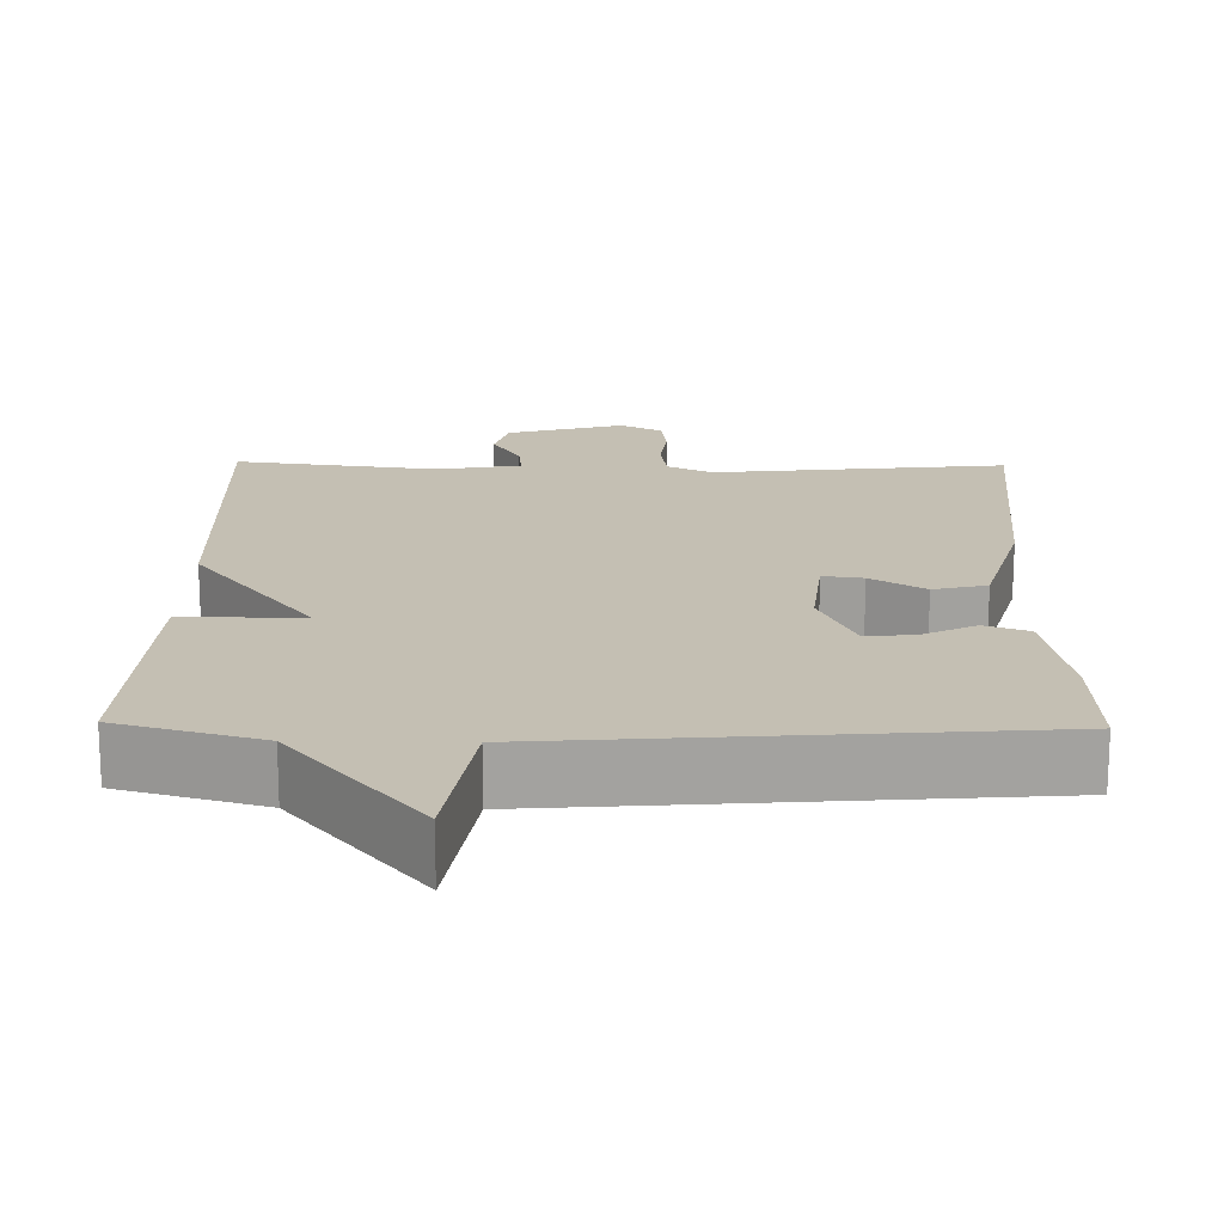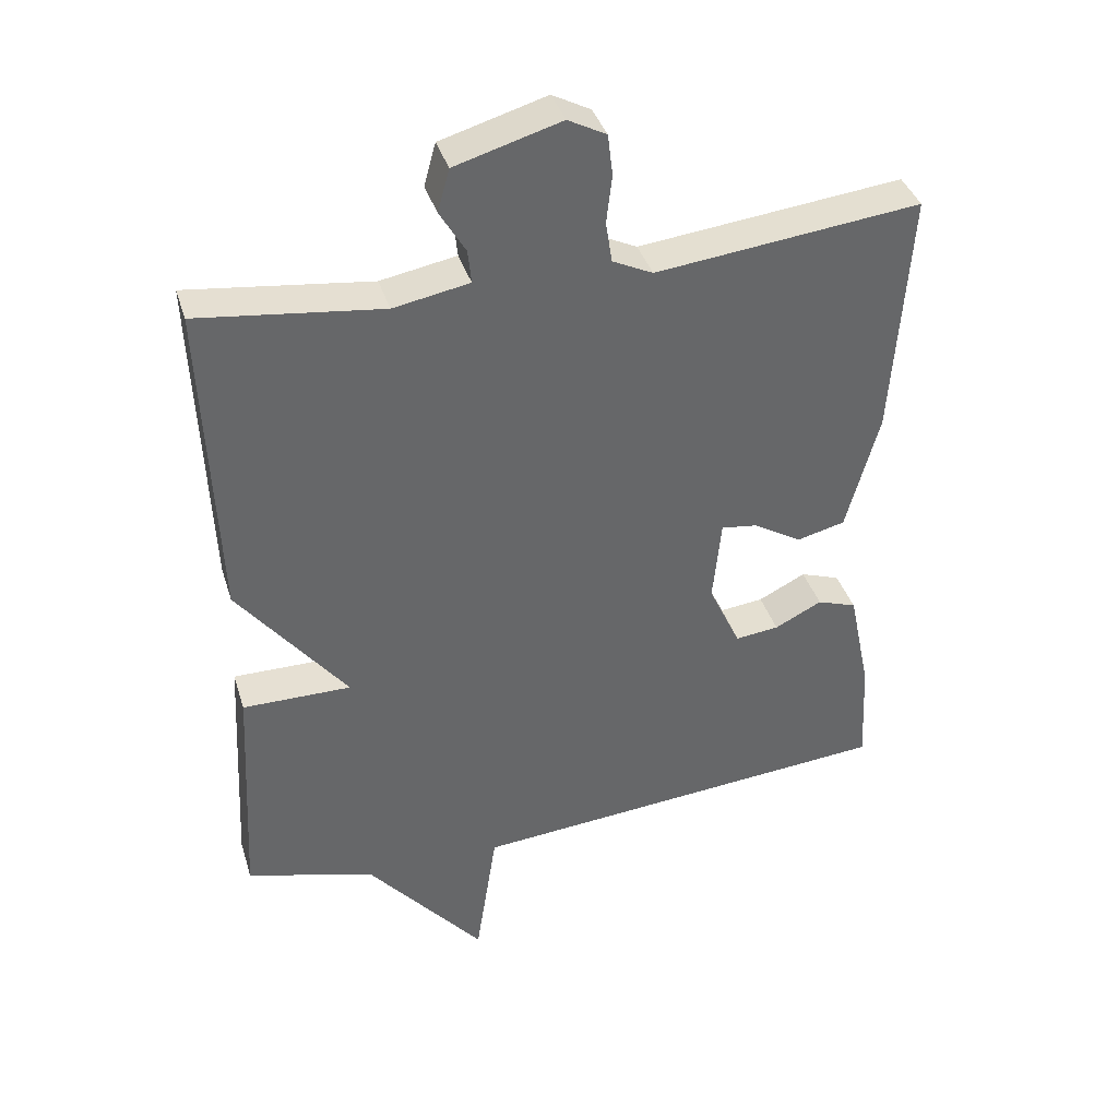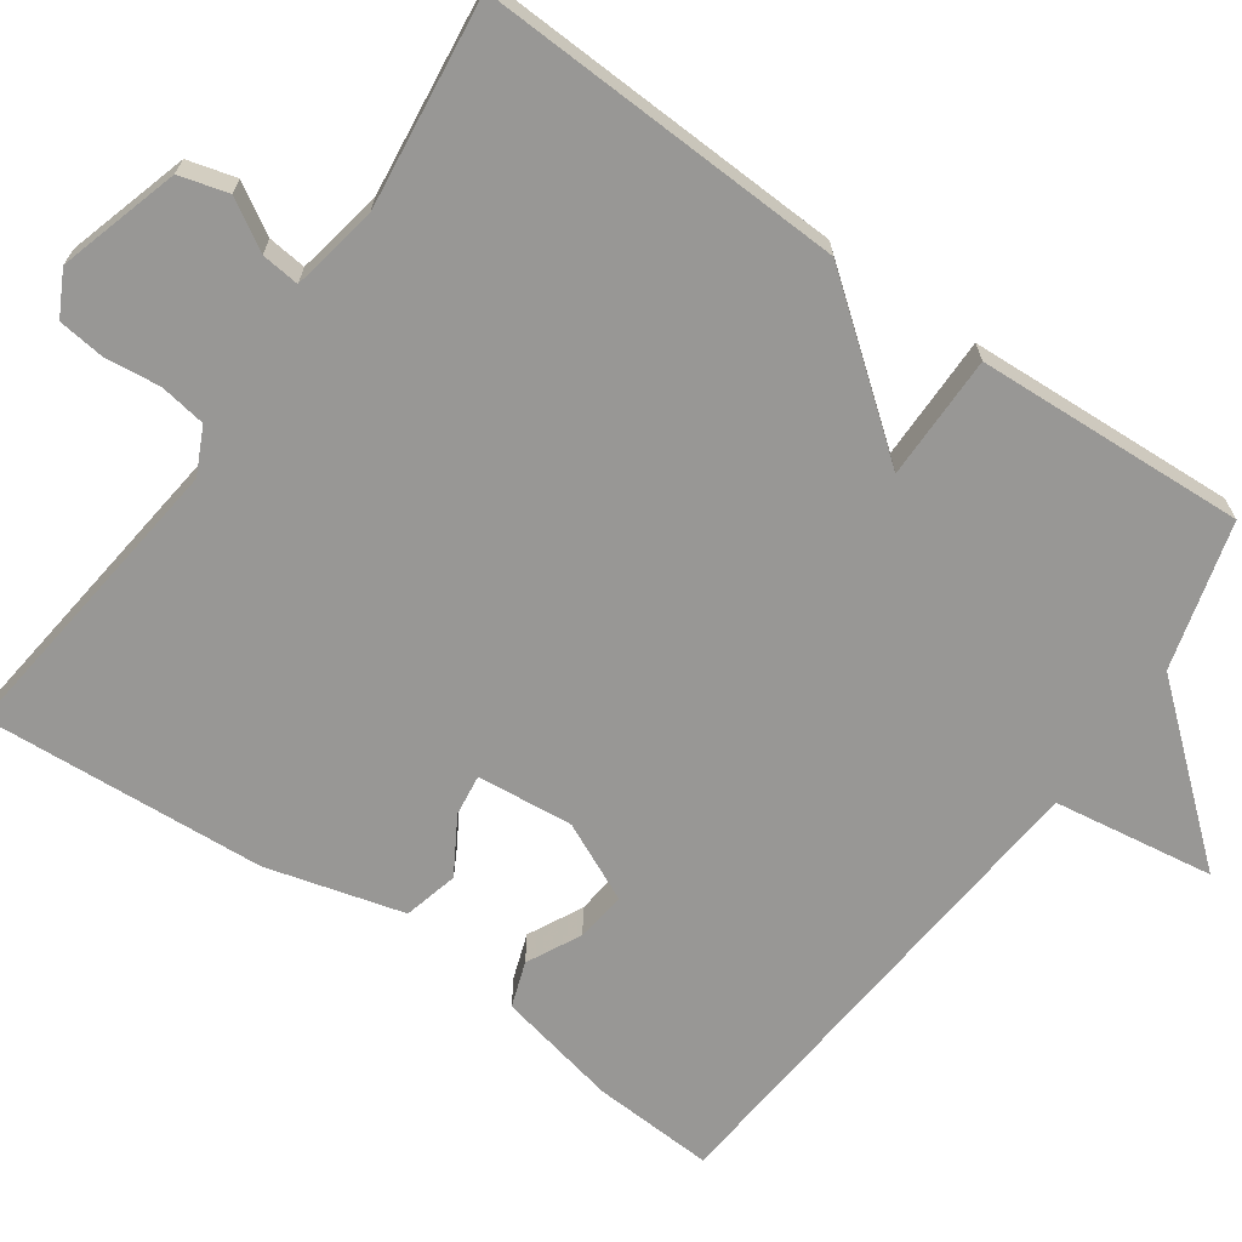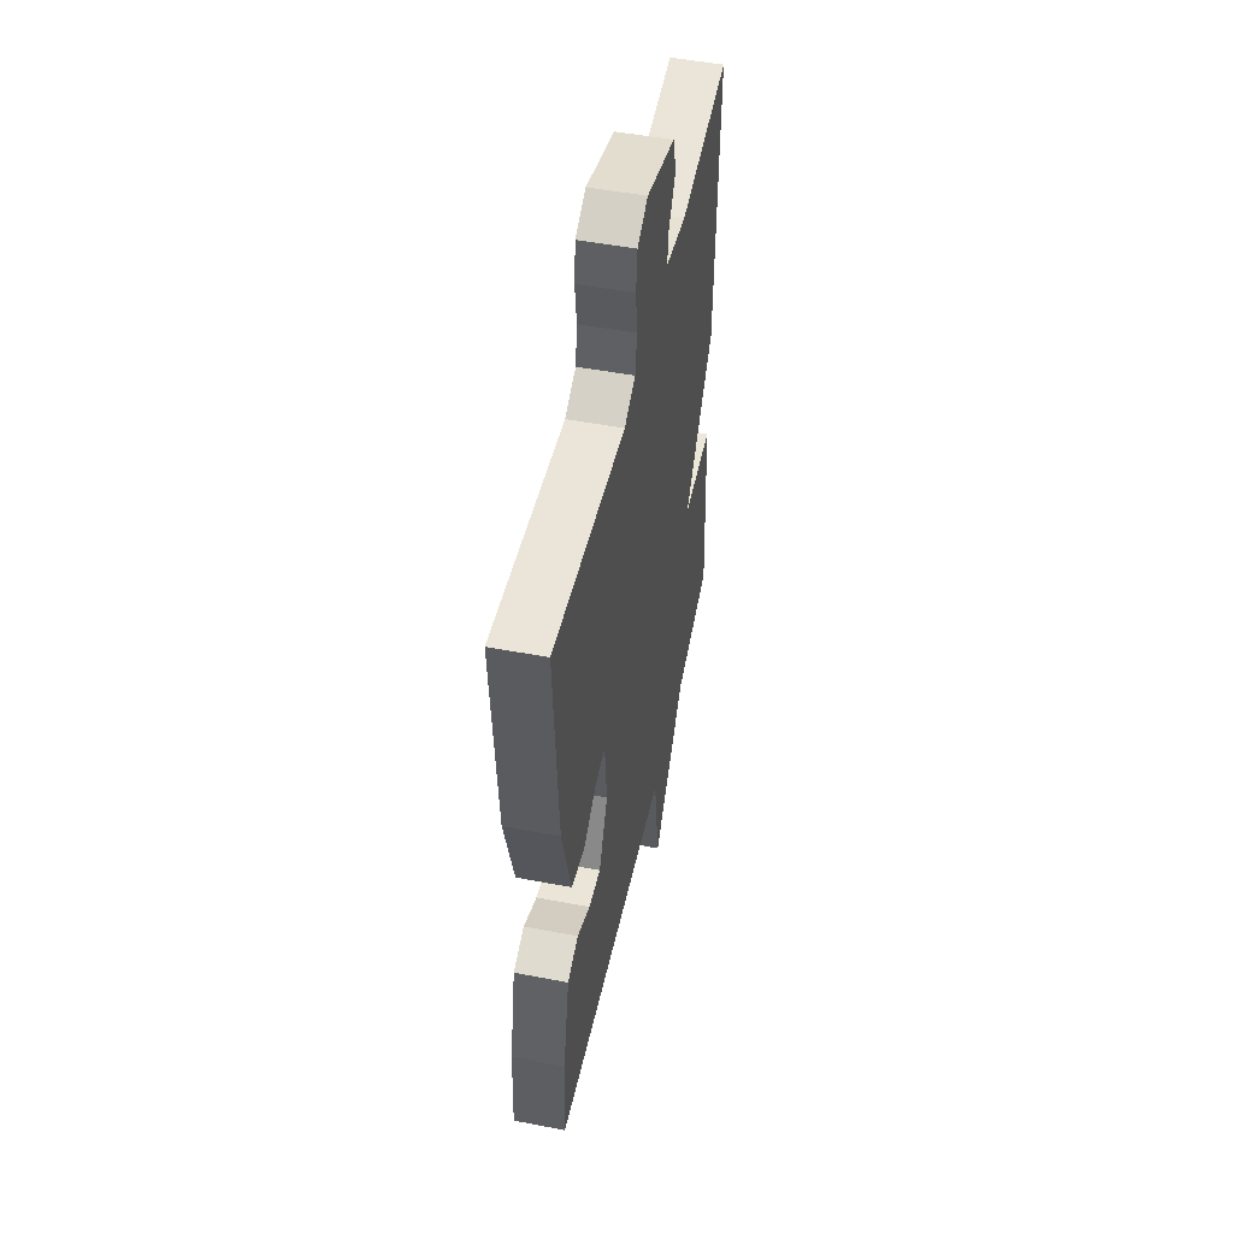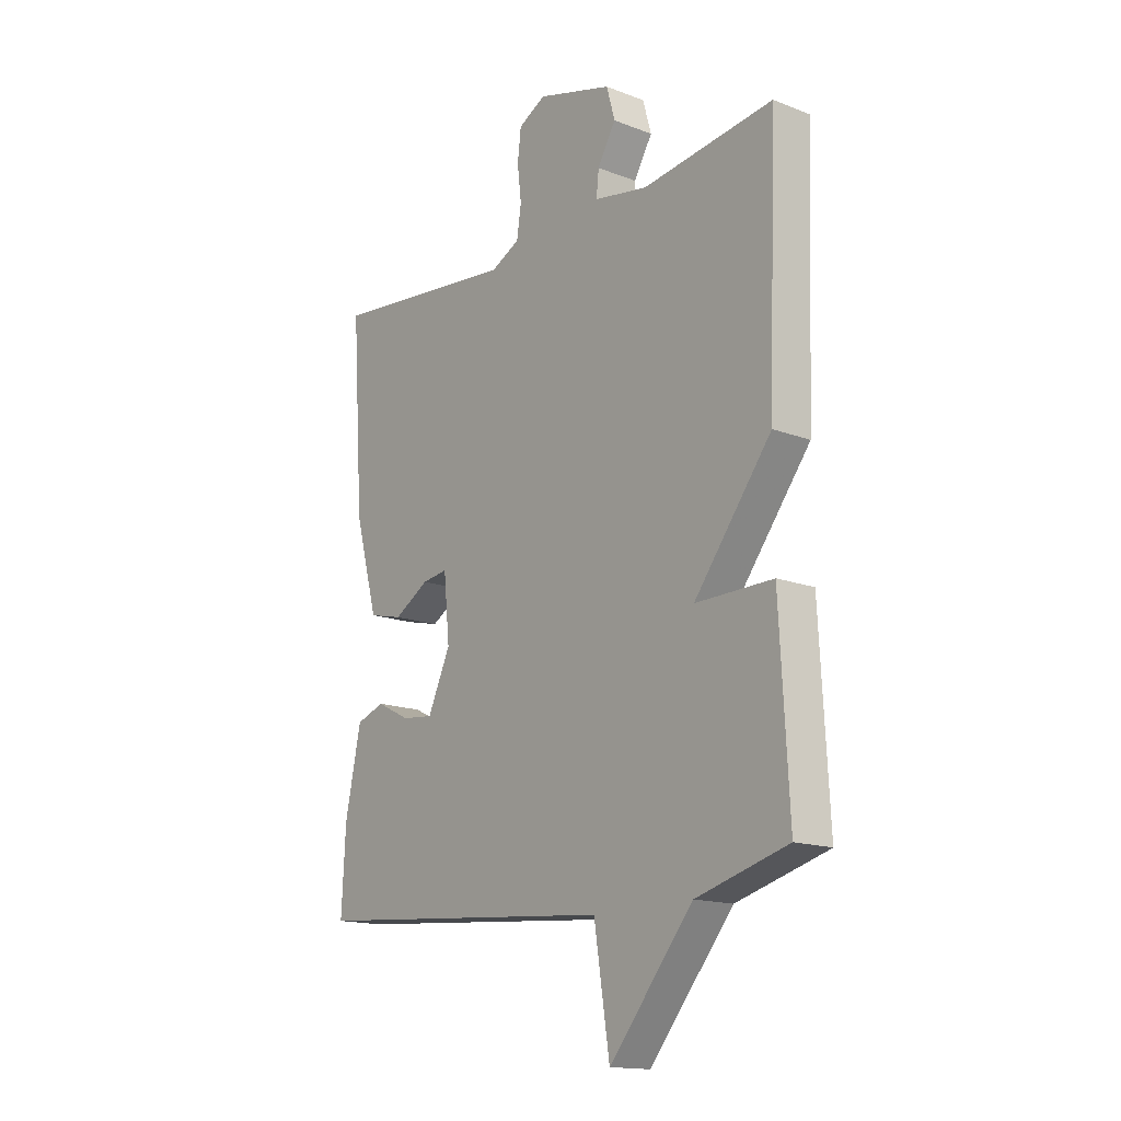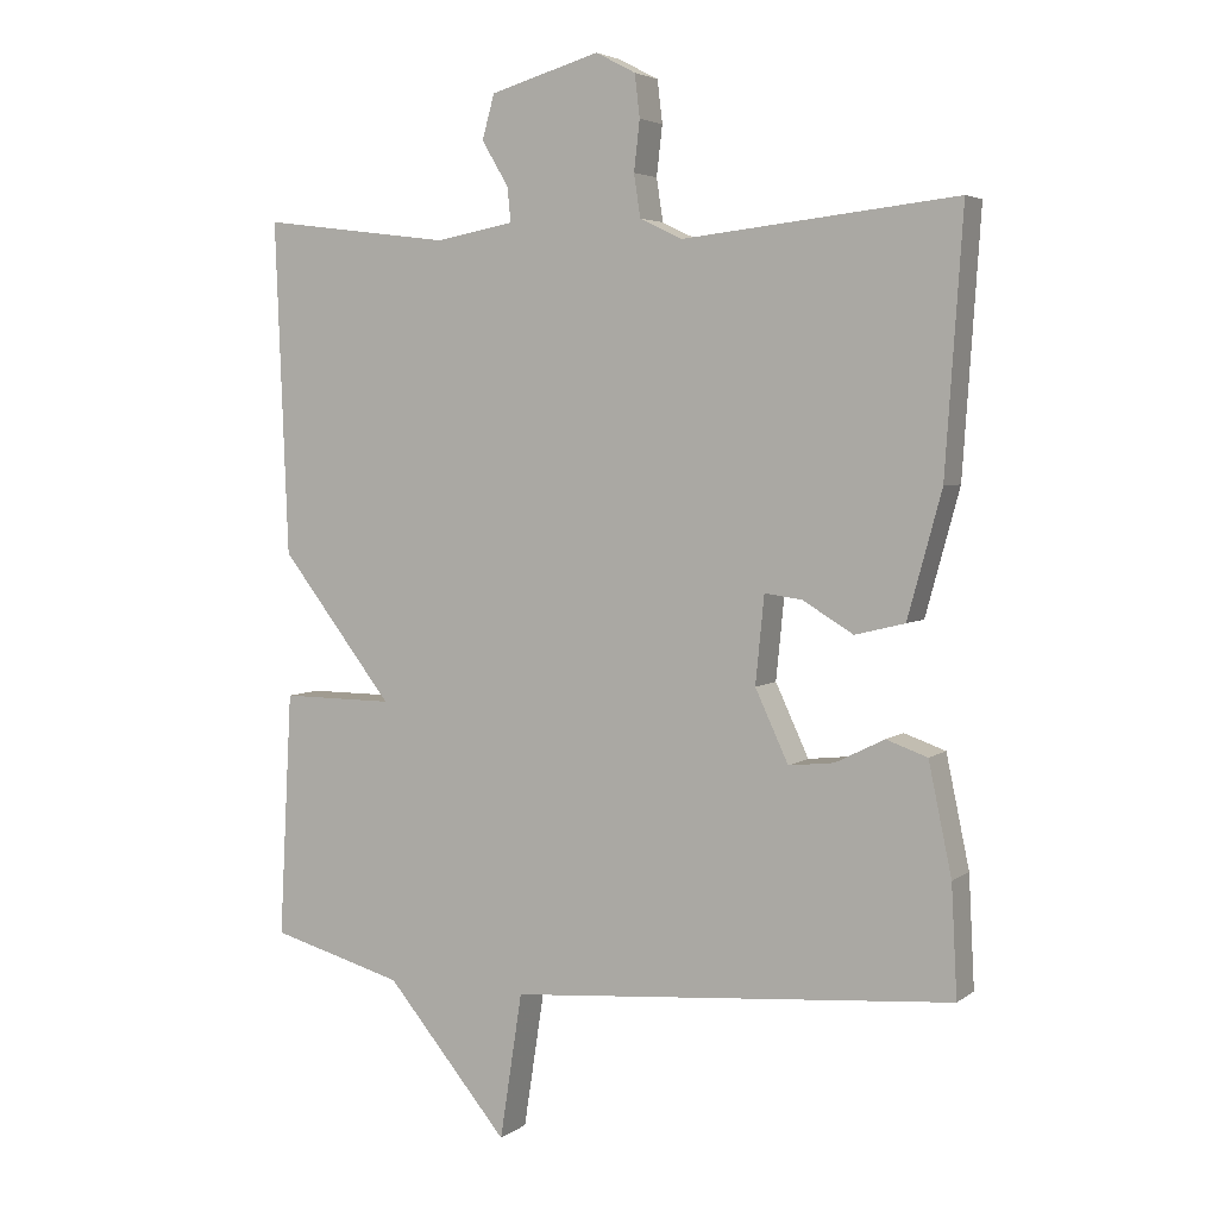
<metadata>
{"format":"obj","ext":"obj","renderer":"f3d","projection":"perspective","resolution":1024,"background":"white","views":[{"elev":17.8,"azim":-178.9,"up":"+Y"},{"elev":38.5,"azim":163.4,"up":"+Z"},{"elev":-68.2,"azim":54.7,"up":"+Y"},{"elev":50.0,"azim":-78.1,"up":"+Z"},{"elev":-15.7,"azim":51.4,"up":"+Z"},{"elev":4.3,"azim":-154.1,"up":"+Z"}]}
</metadata>
<code>
v 0.5 0.07 0.5
v 0.482 0.07 0.039
v 0.326 0.07 -0.162
v 0.482 0.07 -0.161
v 0.5 0.07 -0.5
v 0.316 0.07 -0.551
v 0.147 0.07 -0.753
v 0.116 0.07 -0.551
v -0.5 0.07 -0.5
v -0.492 0.07 -0.347
v -0.46 0.07 -0.194
v -0.403 0.07 -0.174
v -0.335 0.07 -0.208
v -0.272 0.07 -0.215
v -0.226 0.07 -0.116
v -0.238 0.07 0.005
v -0.29 0.07 -0.002
v -0.36 0.07 -0.044
v -0.429 0.07 -0.027
v -0.476 0.07 0.145
v -0.5 0.07 0.5
v -0.12 0.07 0.458
v -0.062 0.07 0.486
v -0.053 0.07 0.545
v -0.061 0.07 0.614
v -0.054 0.07 0.673
v 0.001 0.07 0.702
v 0.153 0.07 0.658
v 0.17 0.07 0.597
v 0.133 0.07 0.535
v 0.128 0.07 0.487
v 0.237 0.07 0.467
v 0.5 0 0.5
v 0.482 0 0.039
v 0.326 0 -0.162
v 0.482 0 -0.161
v 0.5 0 -0.5
v 0.316 0 -0.551
v 0.147 0 -0.753
v 0.116 0 -0.551
v -0.5 0 -0.5
v -0.492 0 -0.347
v -0.46 0 -0.194
v -0.403 0 -0.174
v -0.335 0 -0.208
v -0.272 0 -0.215
v -0.226 0 -0.116
v -0.238 0 0.005
v -0.29 0 -0.002
v -0.36 0 -0.044
v -0.429 0 -0.027
v -0.476 0 0.145
v -0.5 0 0.5
v -0.12 0 0.458
v -0.062 0 0.486
v -0.053 0 0.545
v -0.061 0 0.614
v -0.054 0 0.673
v 0.001 0 0.702
v 0.153 0 0.658
v 0.17 0 0.597
v 0.133 0 0.535
v 0.128 0 0.487
v 0.237 0 0.467
f 28 29 30
f 27 28 30
f 26 27 30
f 25 26 30
f 24 25 30
f 23 24 30 31
f 22 23 31 32
f 20 21 22
f 19 20 22
f 18 19 22
f 17 18 22
f 16 17 22 32
f 11 12 13
f 10 11 13
f 9 10 13
f 8 9 13
f 8 13 14
f 6 7 8
f 6 8 14
f 5 6 14
f 4 5 14
f 3 4 14
f 1 2 3
f 32 1 3
f 16 32 3
f 15 16 3
f 3 14 15
f 62 61 60
f 62 60 59
f 62 59 58
f 62 58 57
f 62 57 56
f 63 62 56 55
f 64 63 55 54
f 54 53 52
f 54 52 51
f 54 51 50
f 54 50 49
f 64 54 49 48
f 45 44 43
f 45 43 42
f 45 42 41
f 45 41 40
f 46 45 40
f 40 39 38
f 46 40 38
f 46 38 37
f 46 37 36
f 46 36 35
f 35 34 33
f 35 33 64
f 35 64 48
f 35 48 47
f 47 46 35
f 1 33 34 2
f 2 34 35 3
f 3 35 36 4
f 4 36 37 5
f 5 37 38 6
f 6 38 39 7
f 7 39 40 8
f 8 40 41 9
f 9 41 42 10
f 10 42 43 11
f 11 43 44 12
f 12 44 45 13
f 13 45 46 14
f 14 46 47 15
f 15 47 48 16
f 16 48 49 17
f 17 49 50 18
f 18 50 51 19
f 19 51 52 20
f 20 52 53 21
f 21 53 54 22
f 22 54 55 23
f 23 55 56 24
f 24 56 57 25
f 25 57 58 26
f 26 58 59 27
f 27 59 60 28
f 28 60 61 29
f 29 61 62 30
f 30 62 63 31
f 31 63 64 32
f 32 64 33 1

</code>
